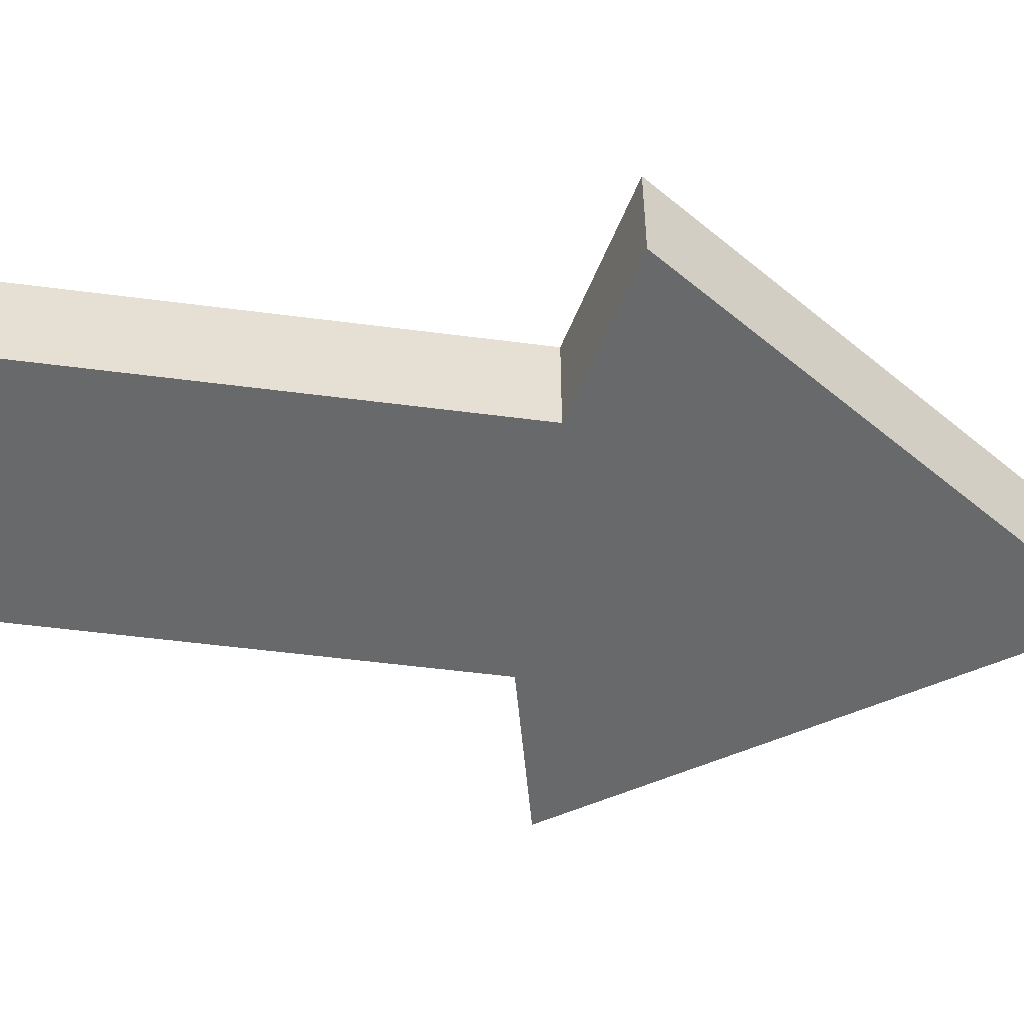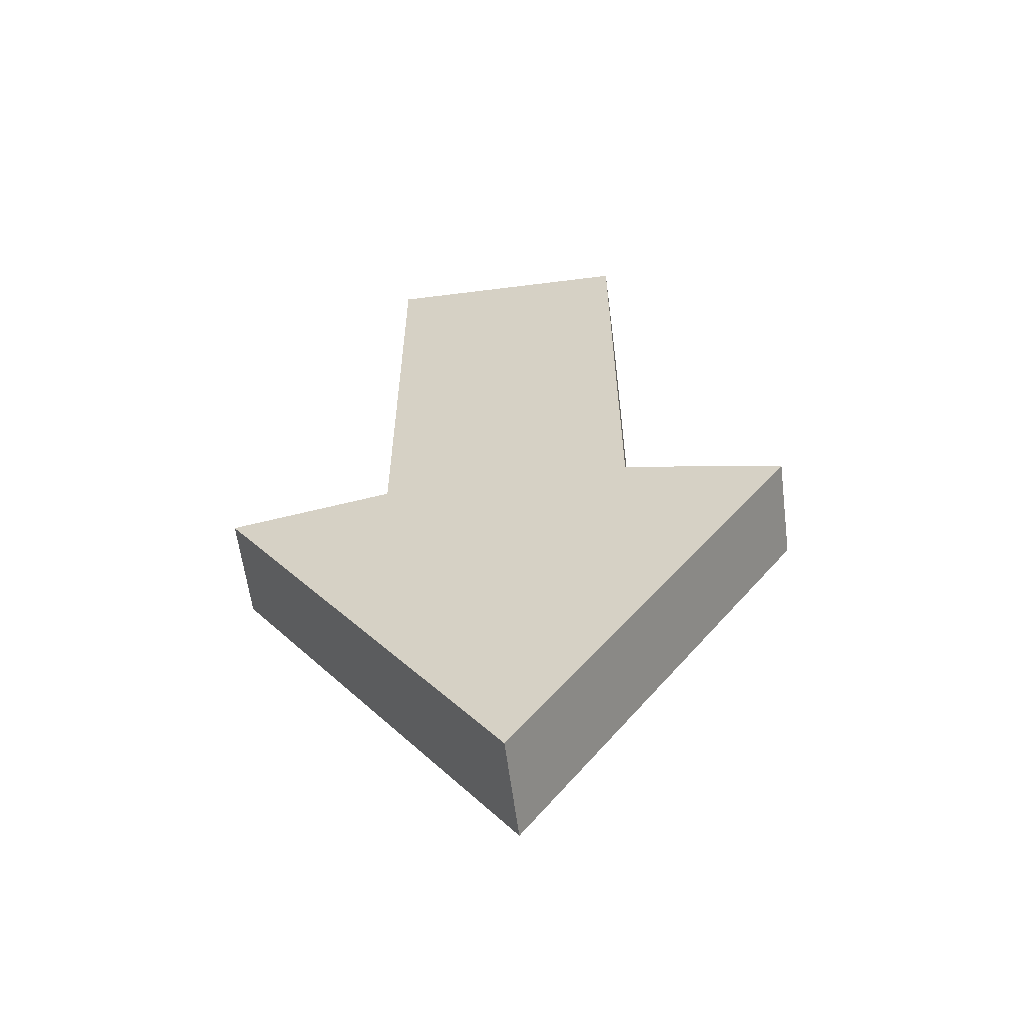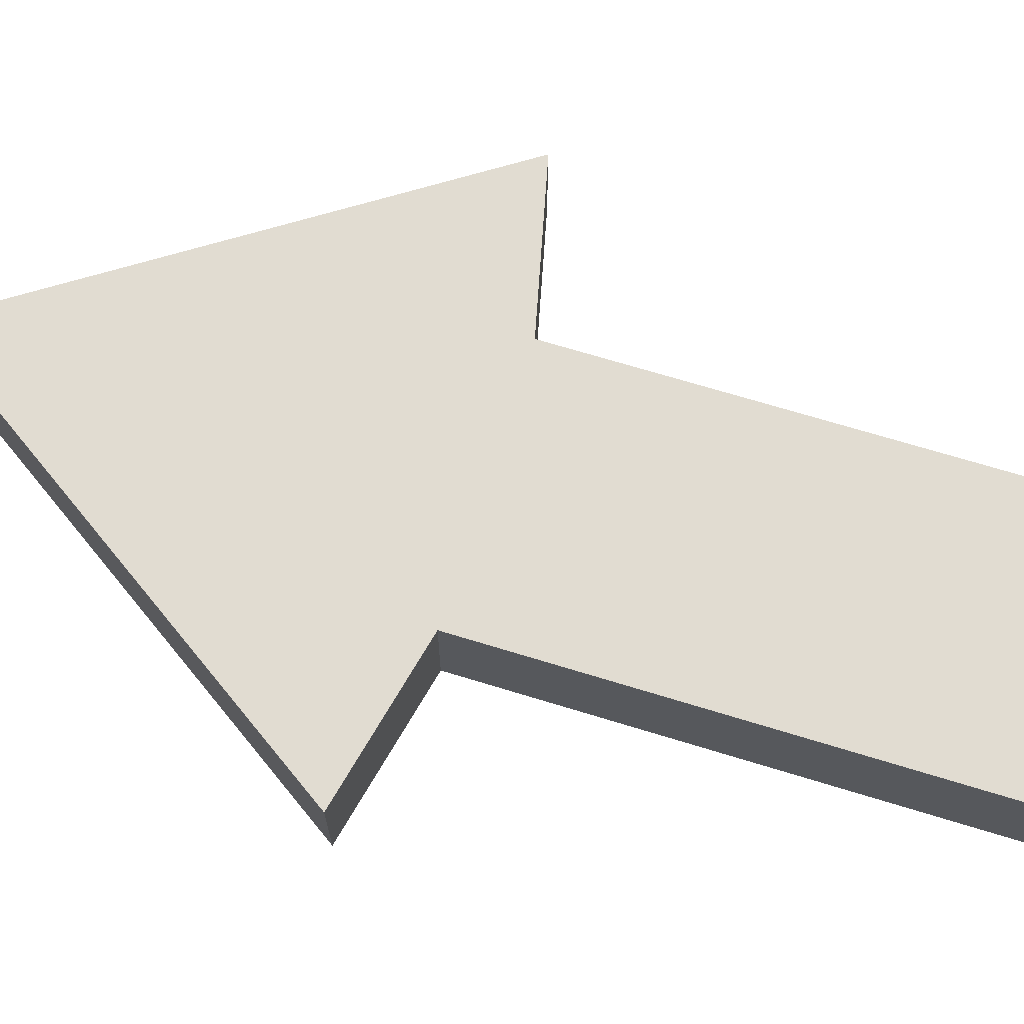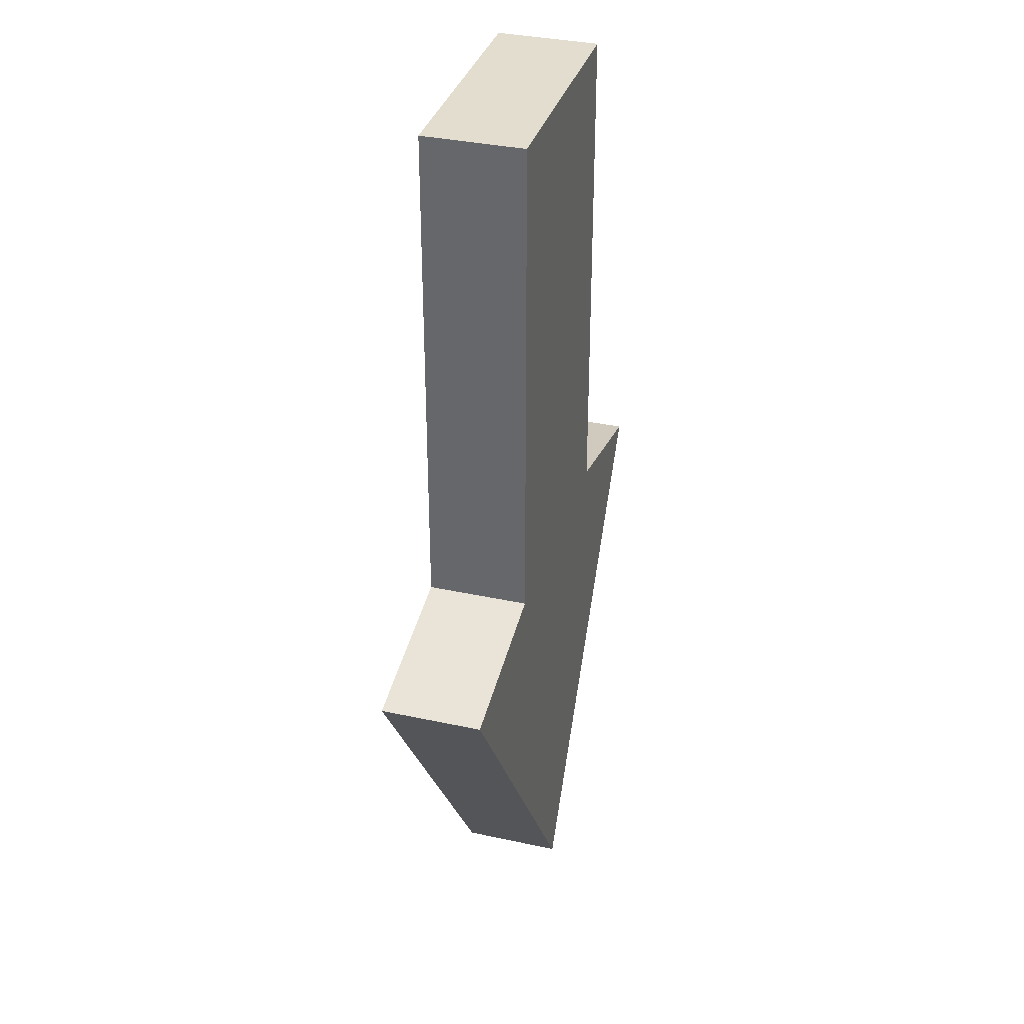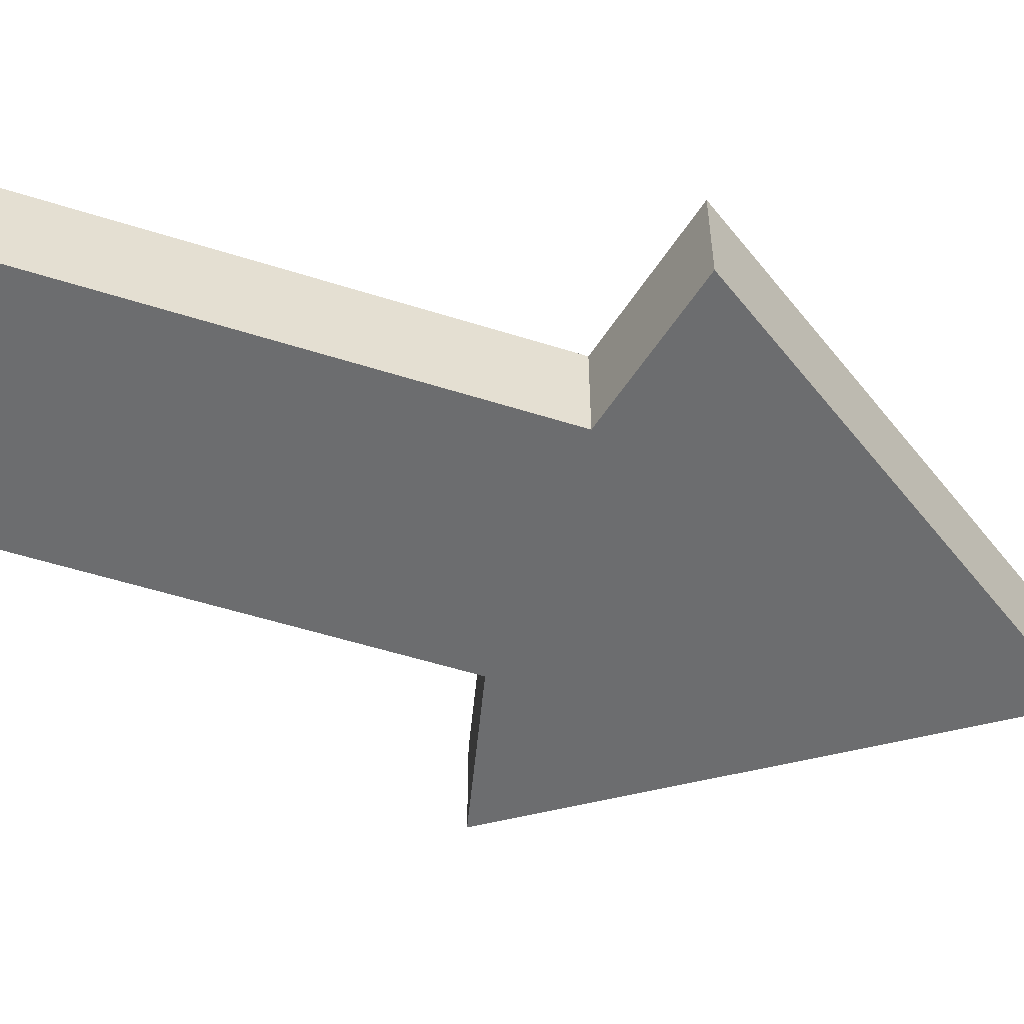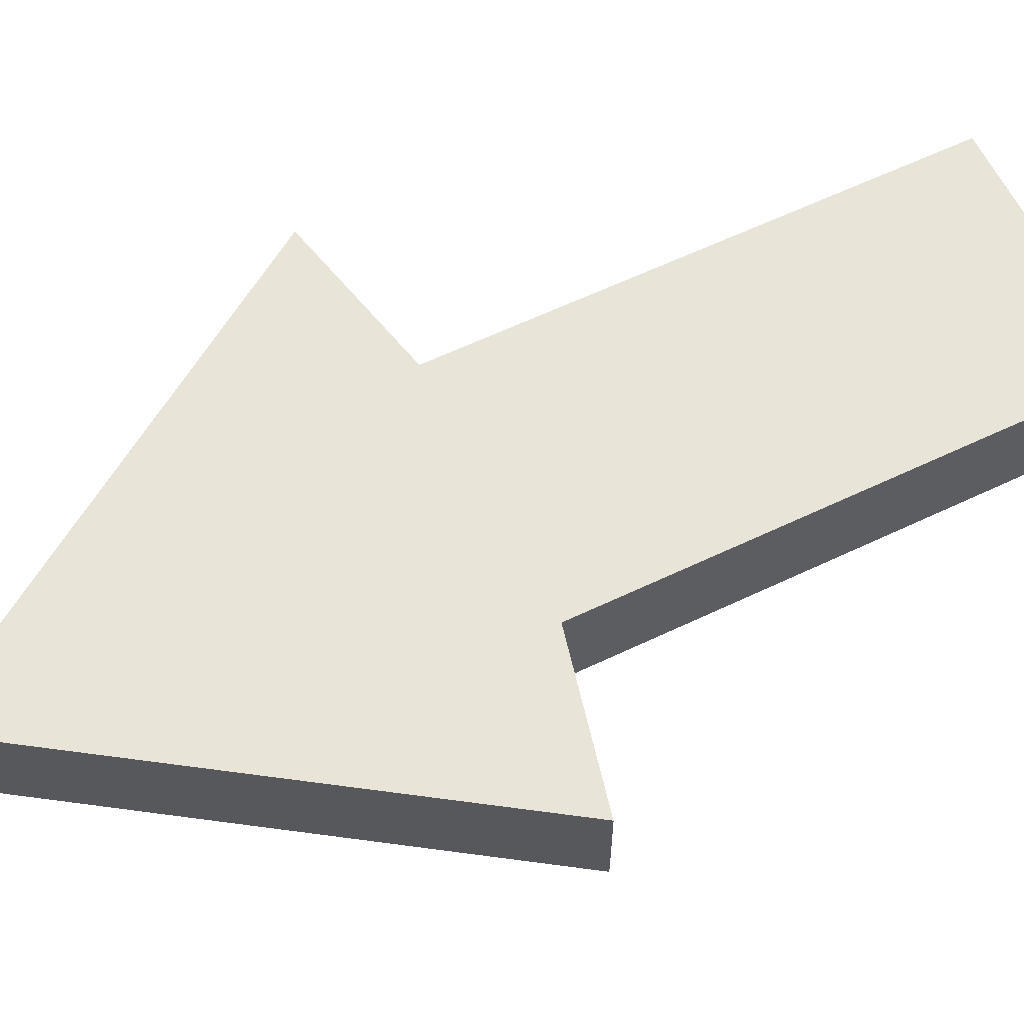
<metadata>
{"format":"obj","ext":"obj","renderer":"f3d","projection":"perspective","resolution":1024,"background":"white","views":[{"elev":-52.6,"azim":82.0,"up":"+Y"},{"elev":-60.2,"azim":7.4,"up":"+Z"},{"elev":69.2,"azim":-72.9,"up":"+Y"},{"elev":34.9,"azim":106.2,"up":"+Z"},{"elev":-53.9,"azim":71.3,"up":"+Y"},{"elev":61.3,"azim":-115.9,"up":"+Y"}]}
</metadata>
<code>
o Cube
v -0.5 -0.2 1.735
v -0.5 0.2 1.735
v -0.5 -0.2 -0.2652
v -0.5 0.2 -0.2652
v 0.5 -0.2 1.735
v 0.5 0.2 1.735
v 0.5 -0.2 -0.2652
v 0.5 0.2 -0.2652
v -1.132 0.2 -0.4121
v -1.132 -0.2 -0.4121
v 1.132 -0.2 -0.4121
v 1.132 0.2 -0.4121
v 0 0.2 -2.106
v 0 -0.2 -2.106
f 1 2 4 3
f 3 4 9 10
f 7 8 6 5
f 5 6 2 1
f 3 7 5 1
f 8 4 2 6
f 11 10 14
f 8 7 11 12
f 7 3 10 11
f 4 8 12 9
f 9 12 13
f 10 9 13 14
f 12 11 14 13

</code>
